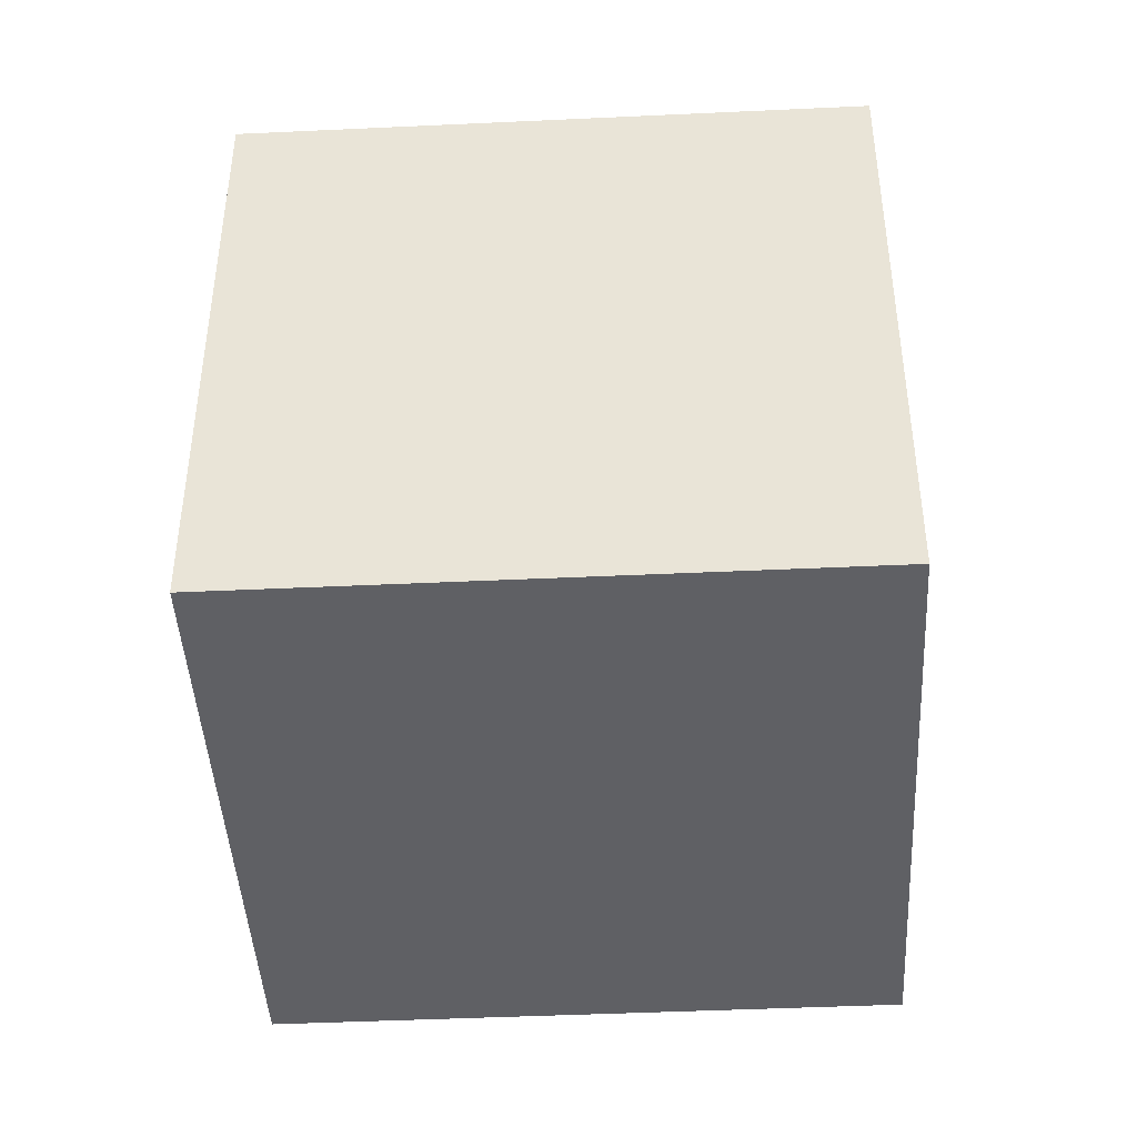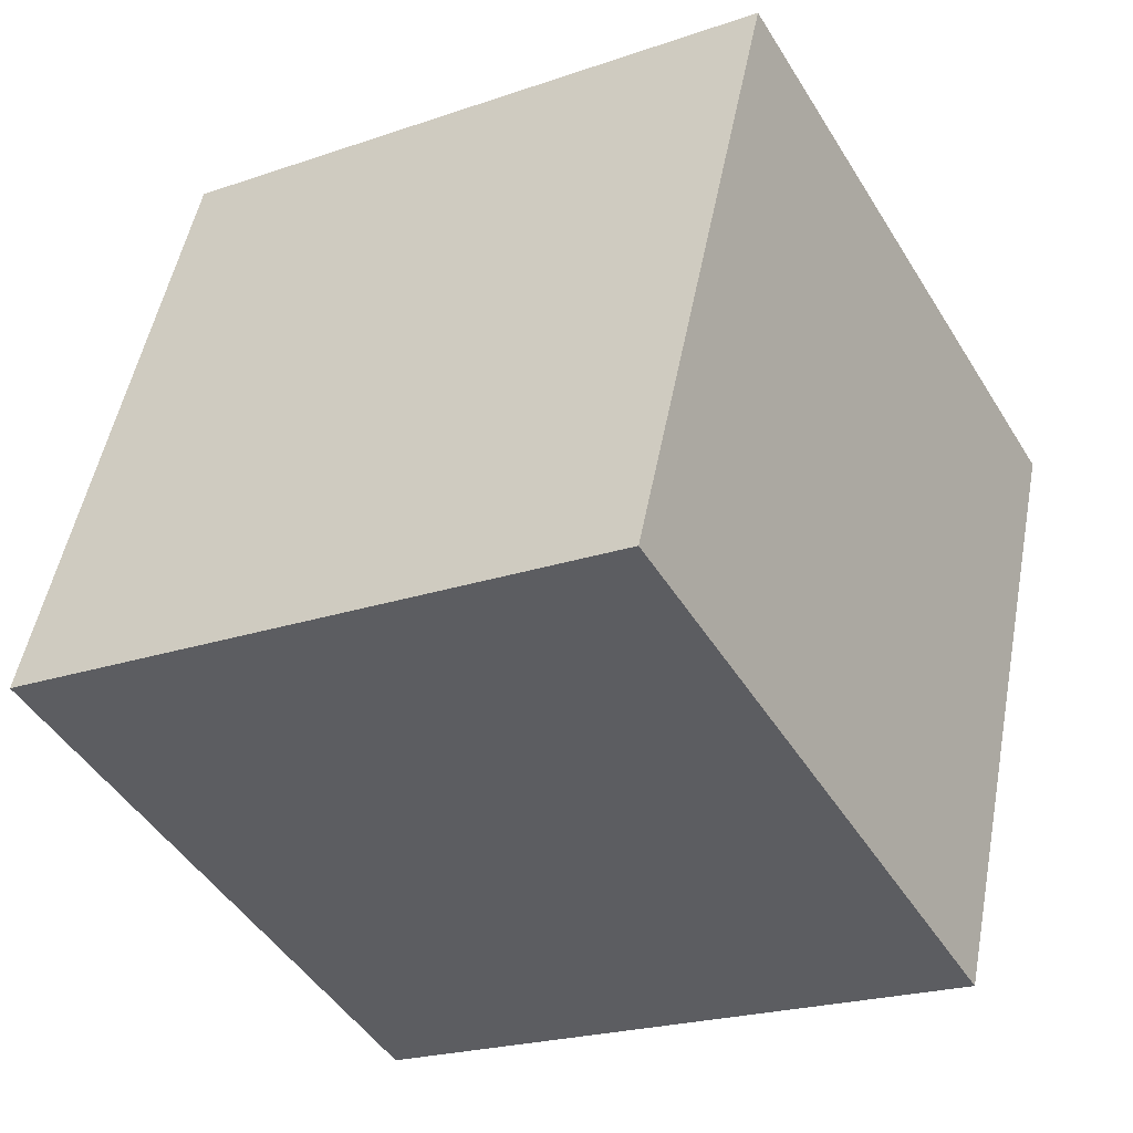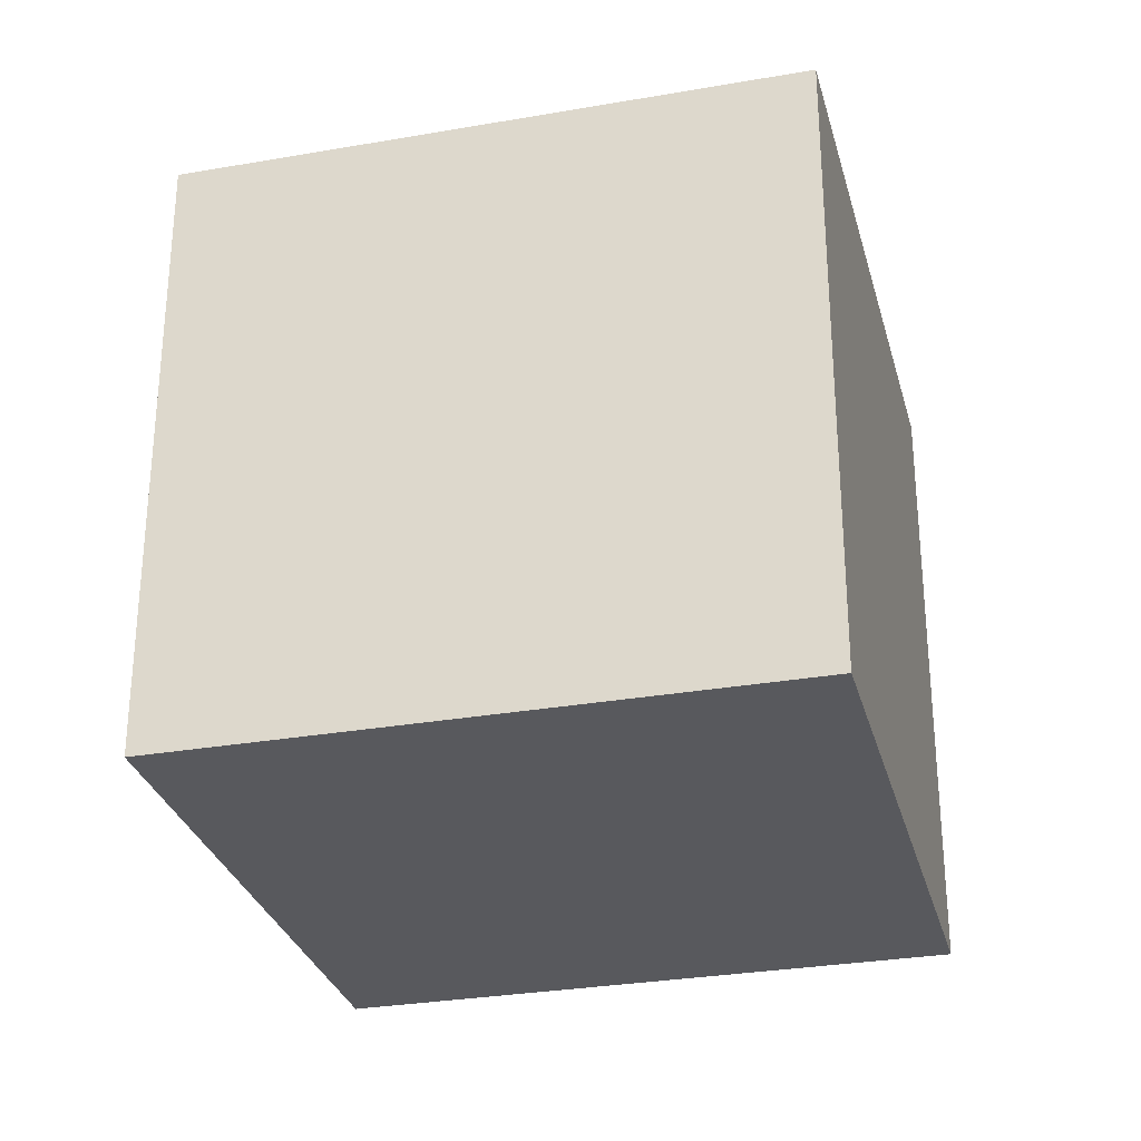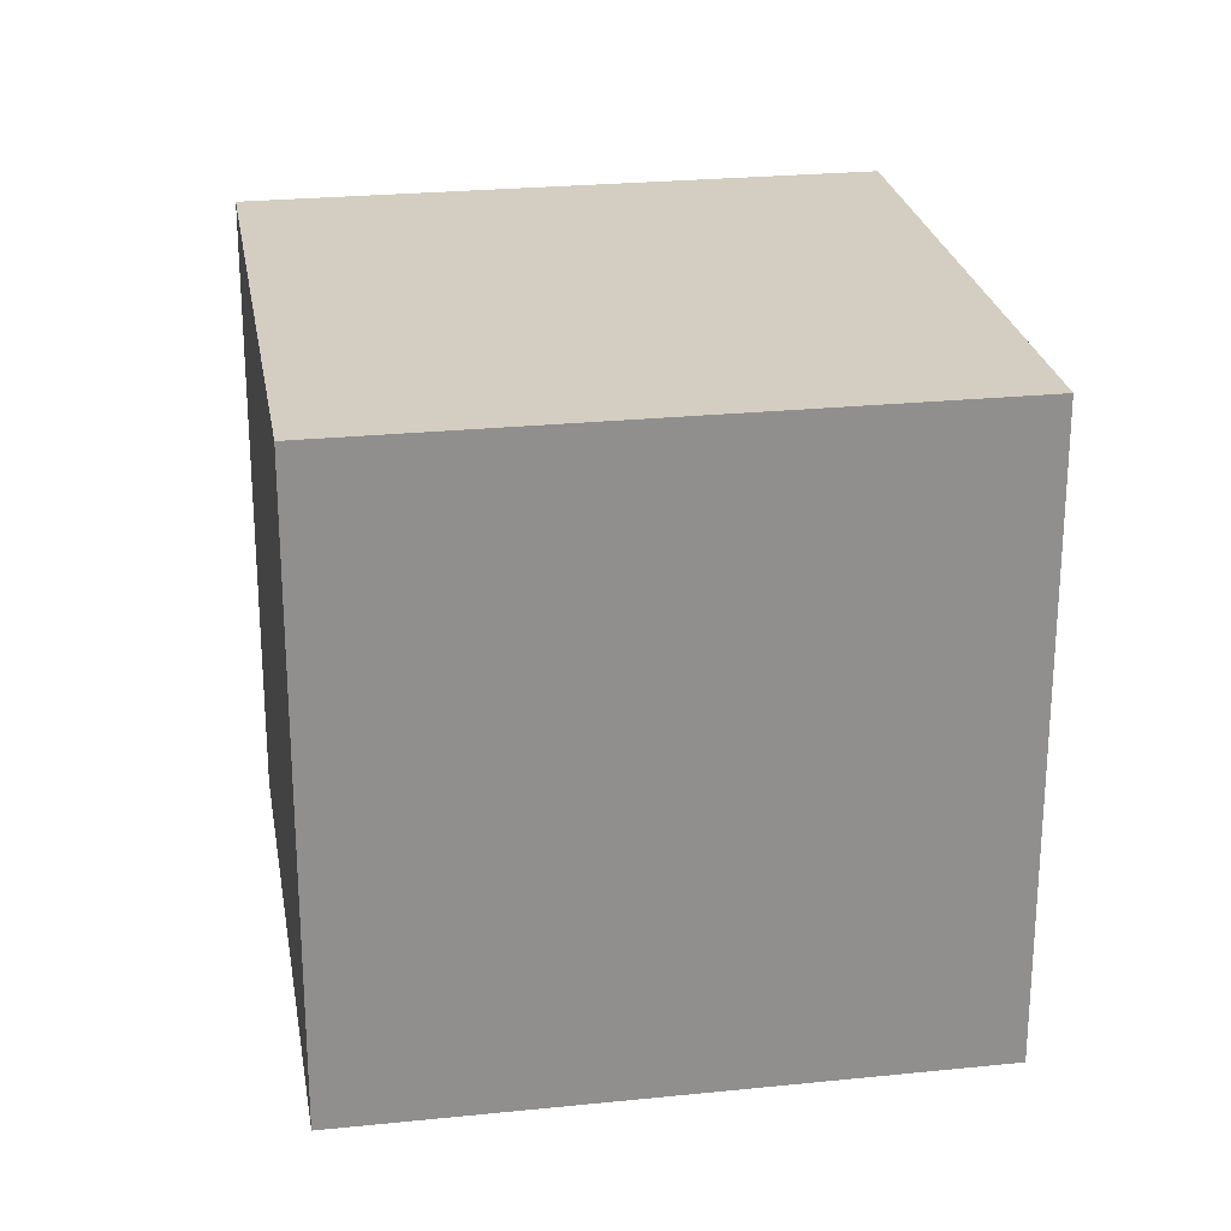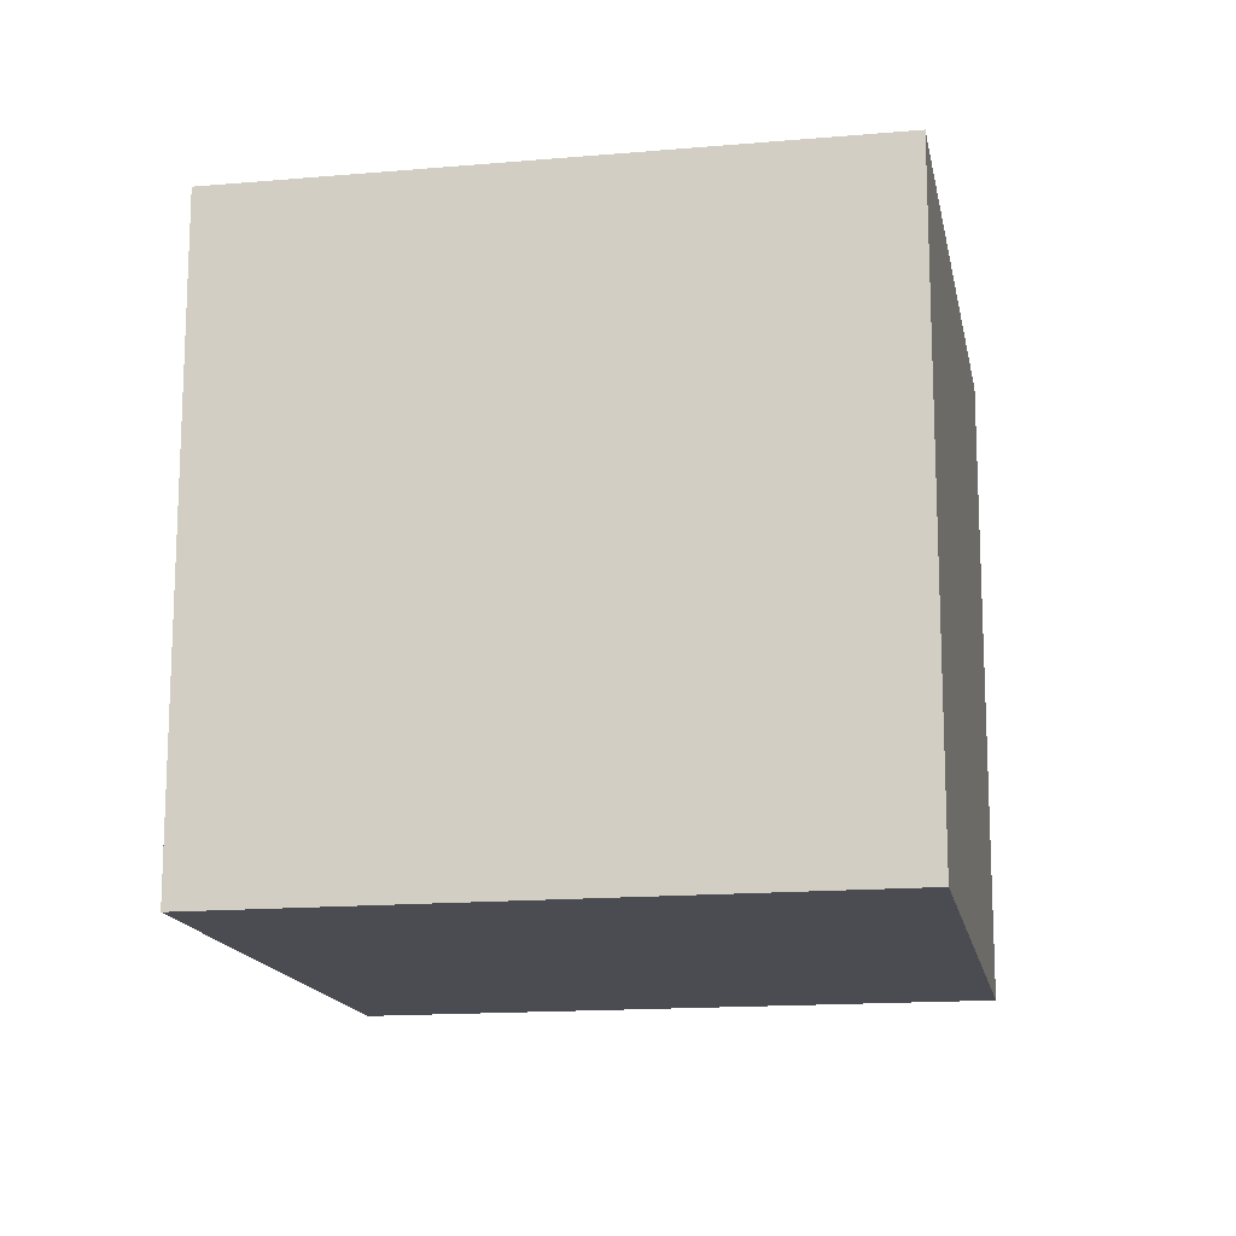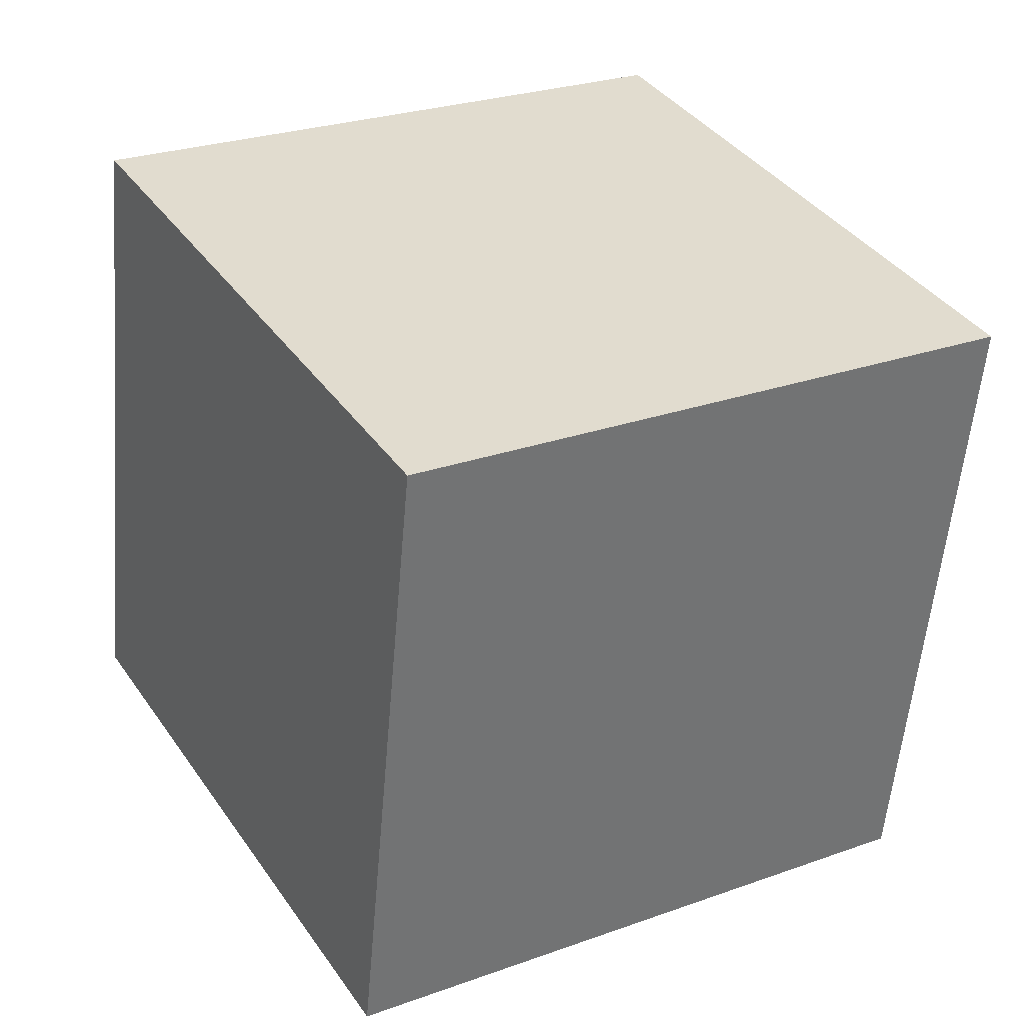
<metadata>
{"format":"obj","ext":"obj","renderer":"f3d","projection":"perspective","resolution":1024,"background":"white","views":[{"elev":-44.0,"azim":-146.8,"up":"+Y"},{"elev":50.8,"azim":-169.3,"up":"+Z"},{"elev":-29.8,"azim":-135.6,"up":"+Y"},{"elev":25.0,"azim":-159.4,"up":"+Y"},{"elev":-15.5,"azim":-49.5,"up":"+Y"},{"elev":-56.3,"azim":175.1,"up":"+Z"}]}
</metadata>
<code>
o Cube
v 0.6823 1 -0.1832
v 0.6823 0 -0.1832
v 1.183 1 0.6823
v 1.183 0 0.6823
v -0.1832 1 0.3177
v -0.1832 0 0.3177
v 0.3177 1 1.183
v 0.3177 0 1.183
f 1 5 7 3
f 4 3 7 8
f 8 7 5 6
f 6 2 4 8
f 2 1 3 4
f 6 5 1 2

</code>
